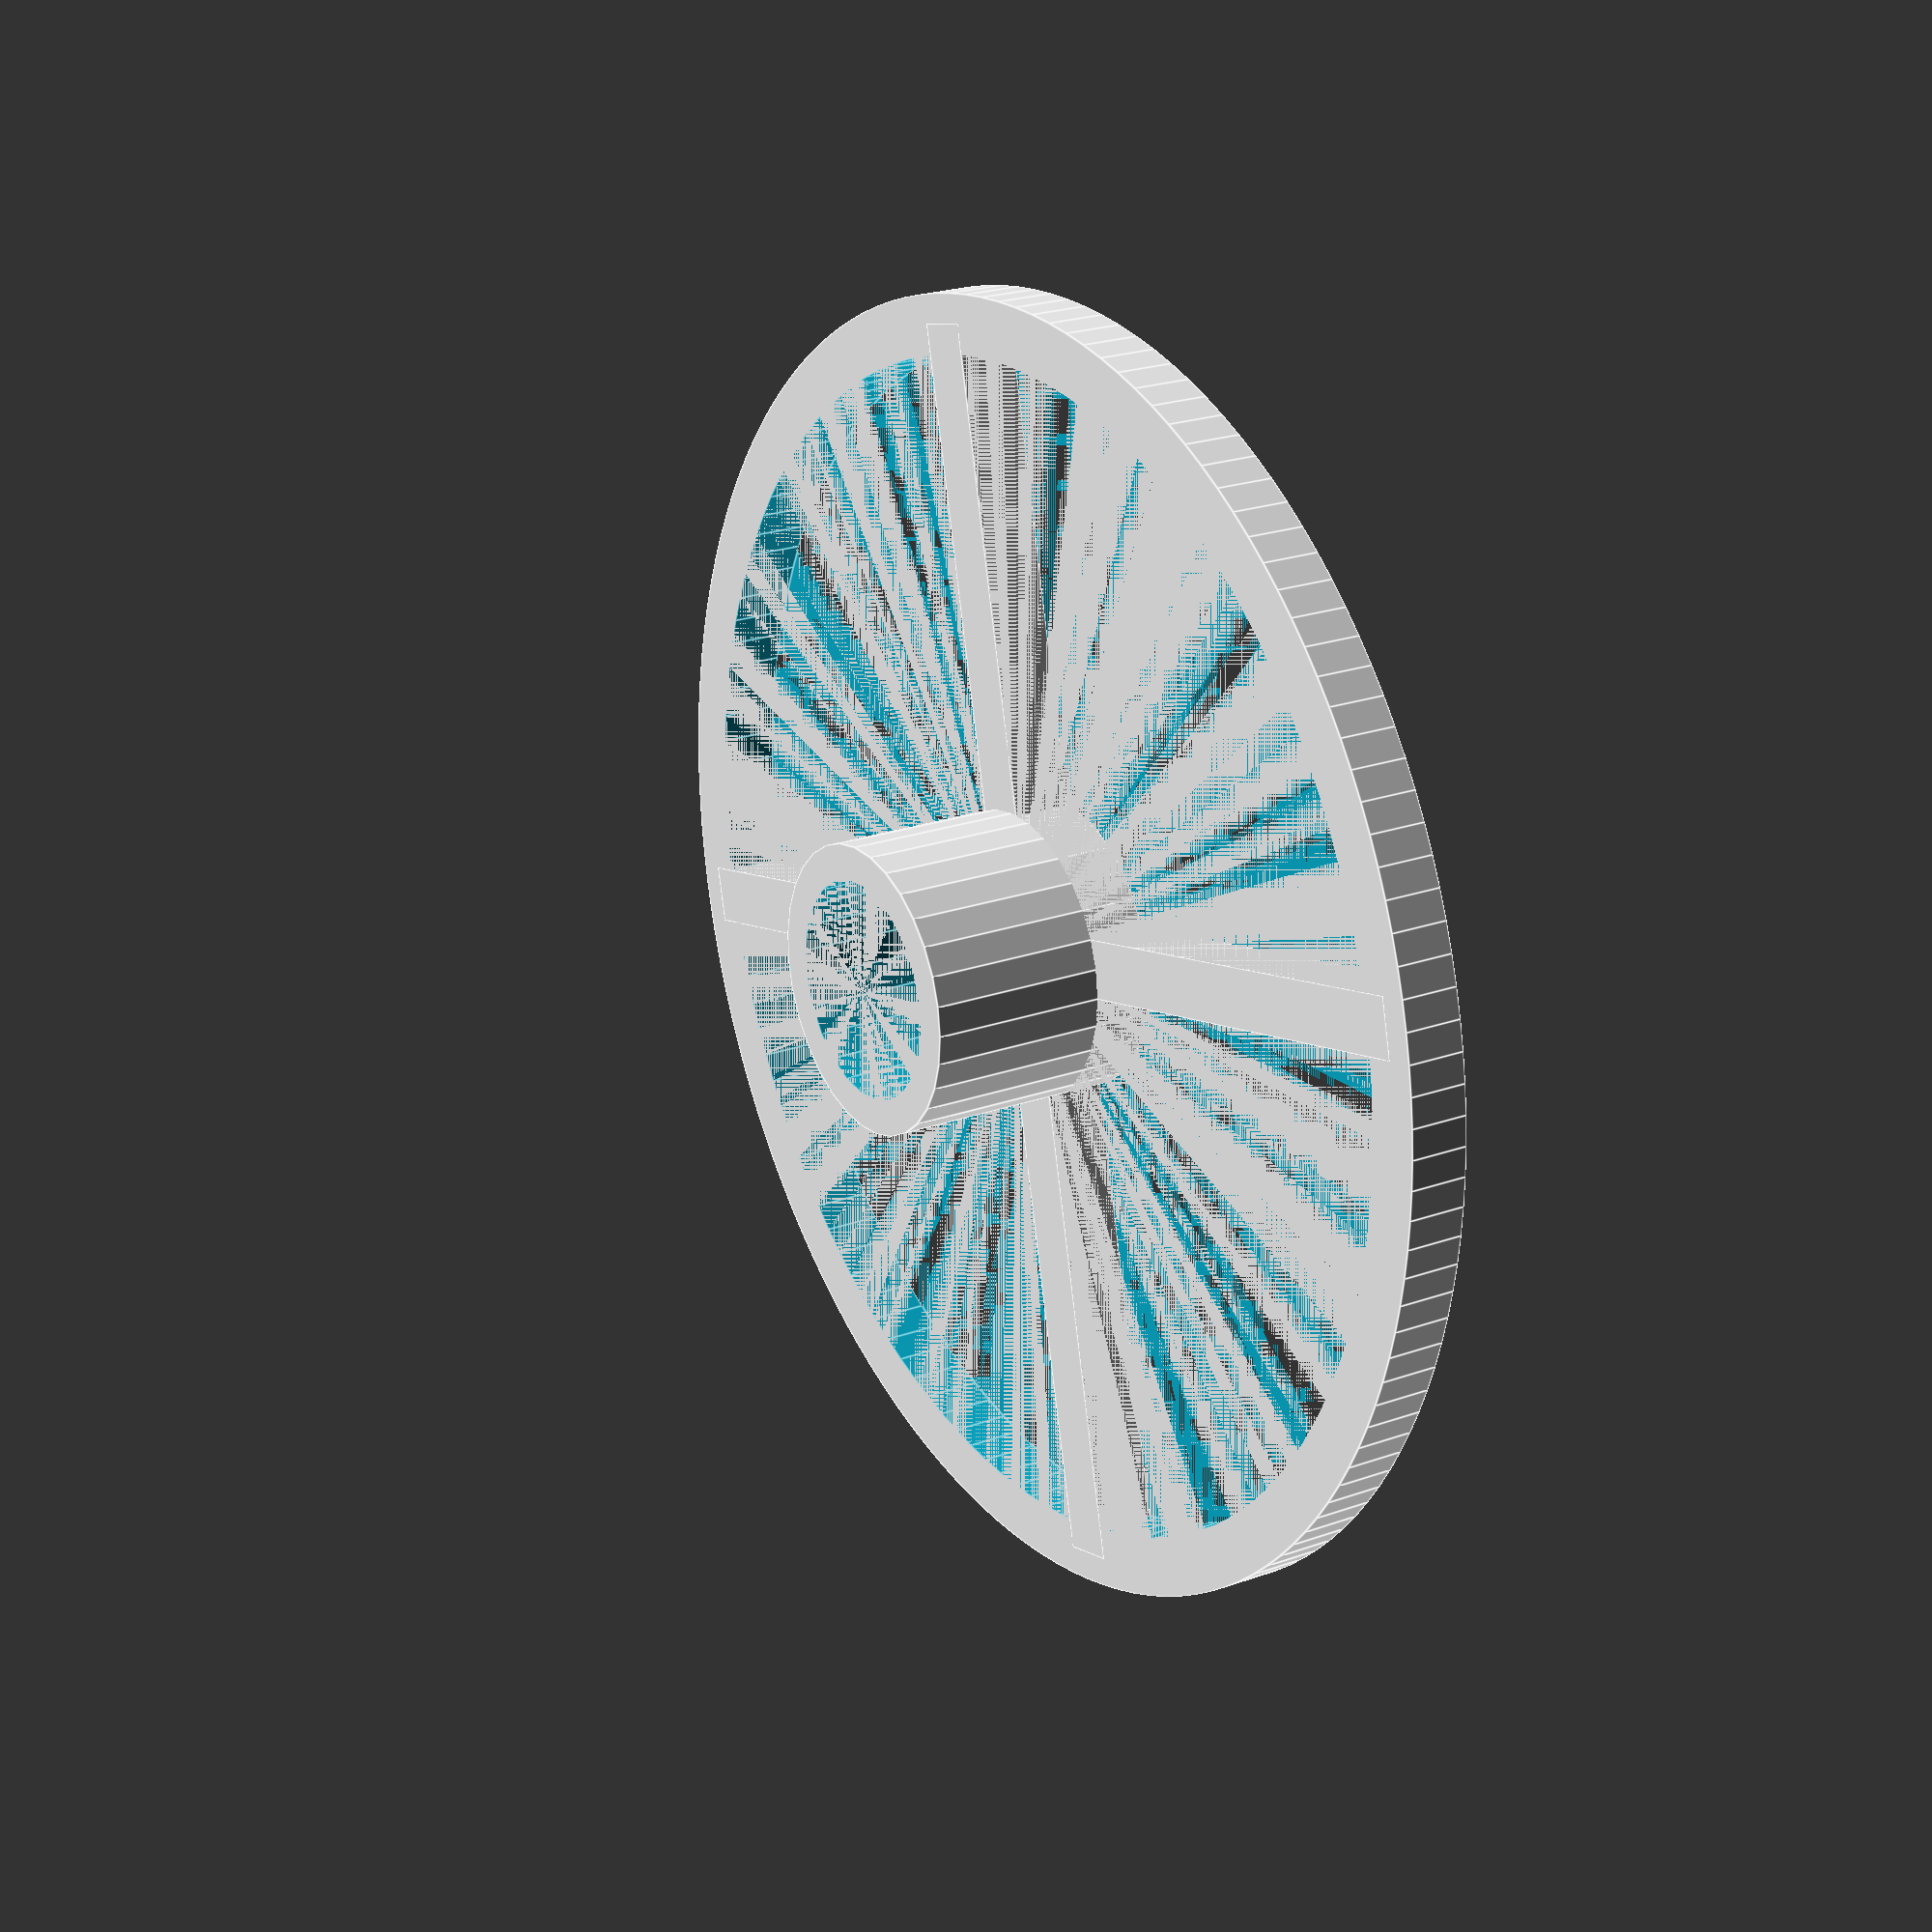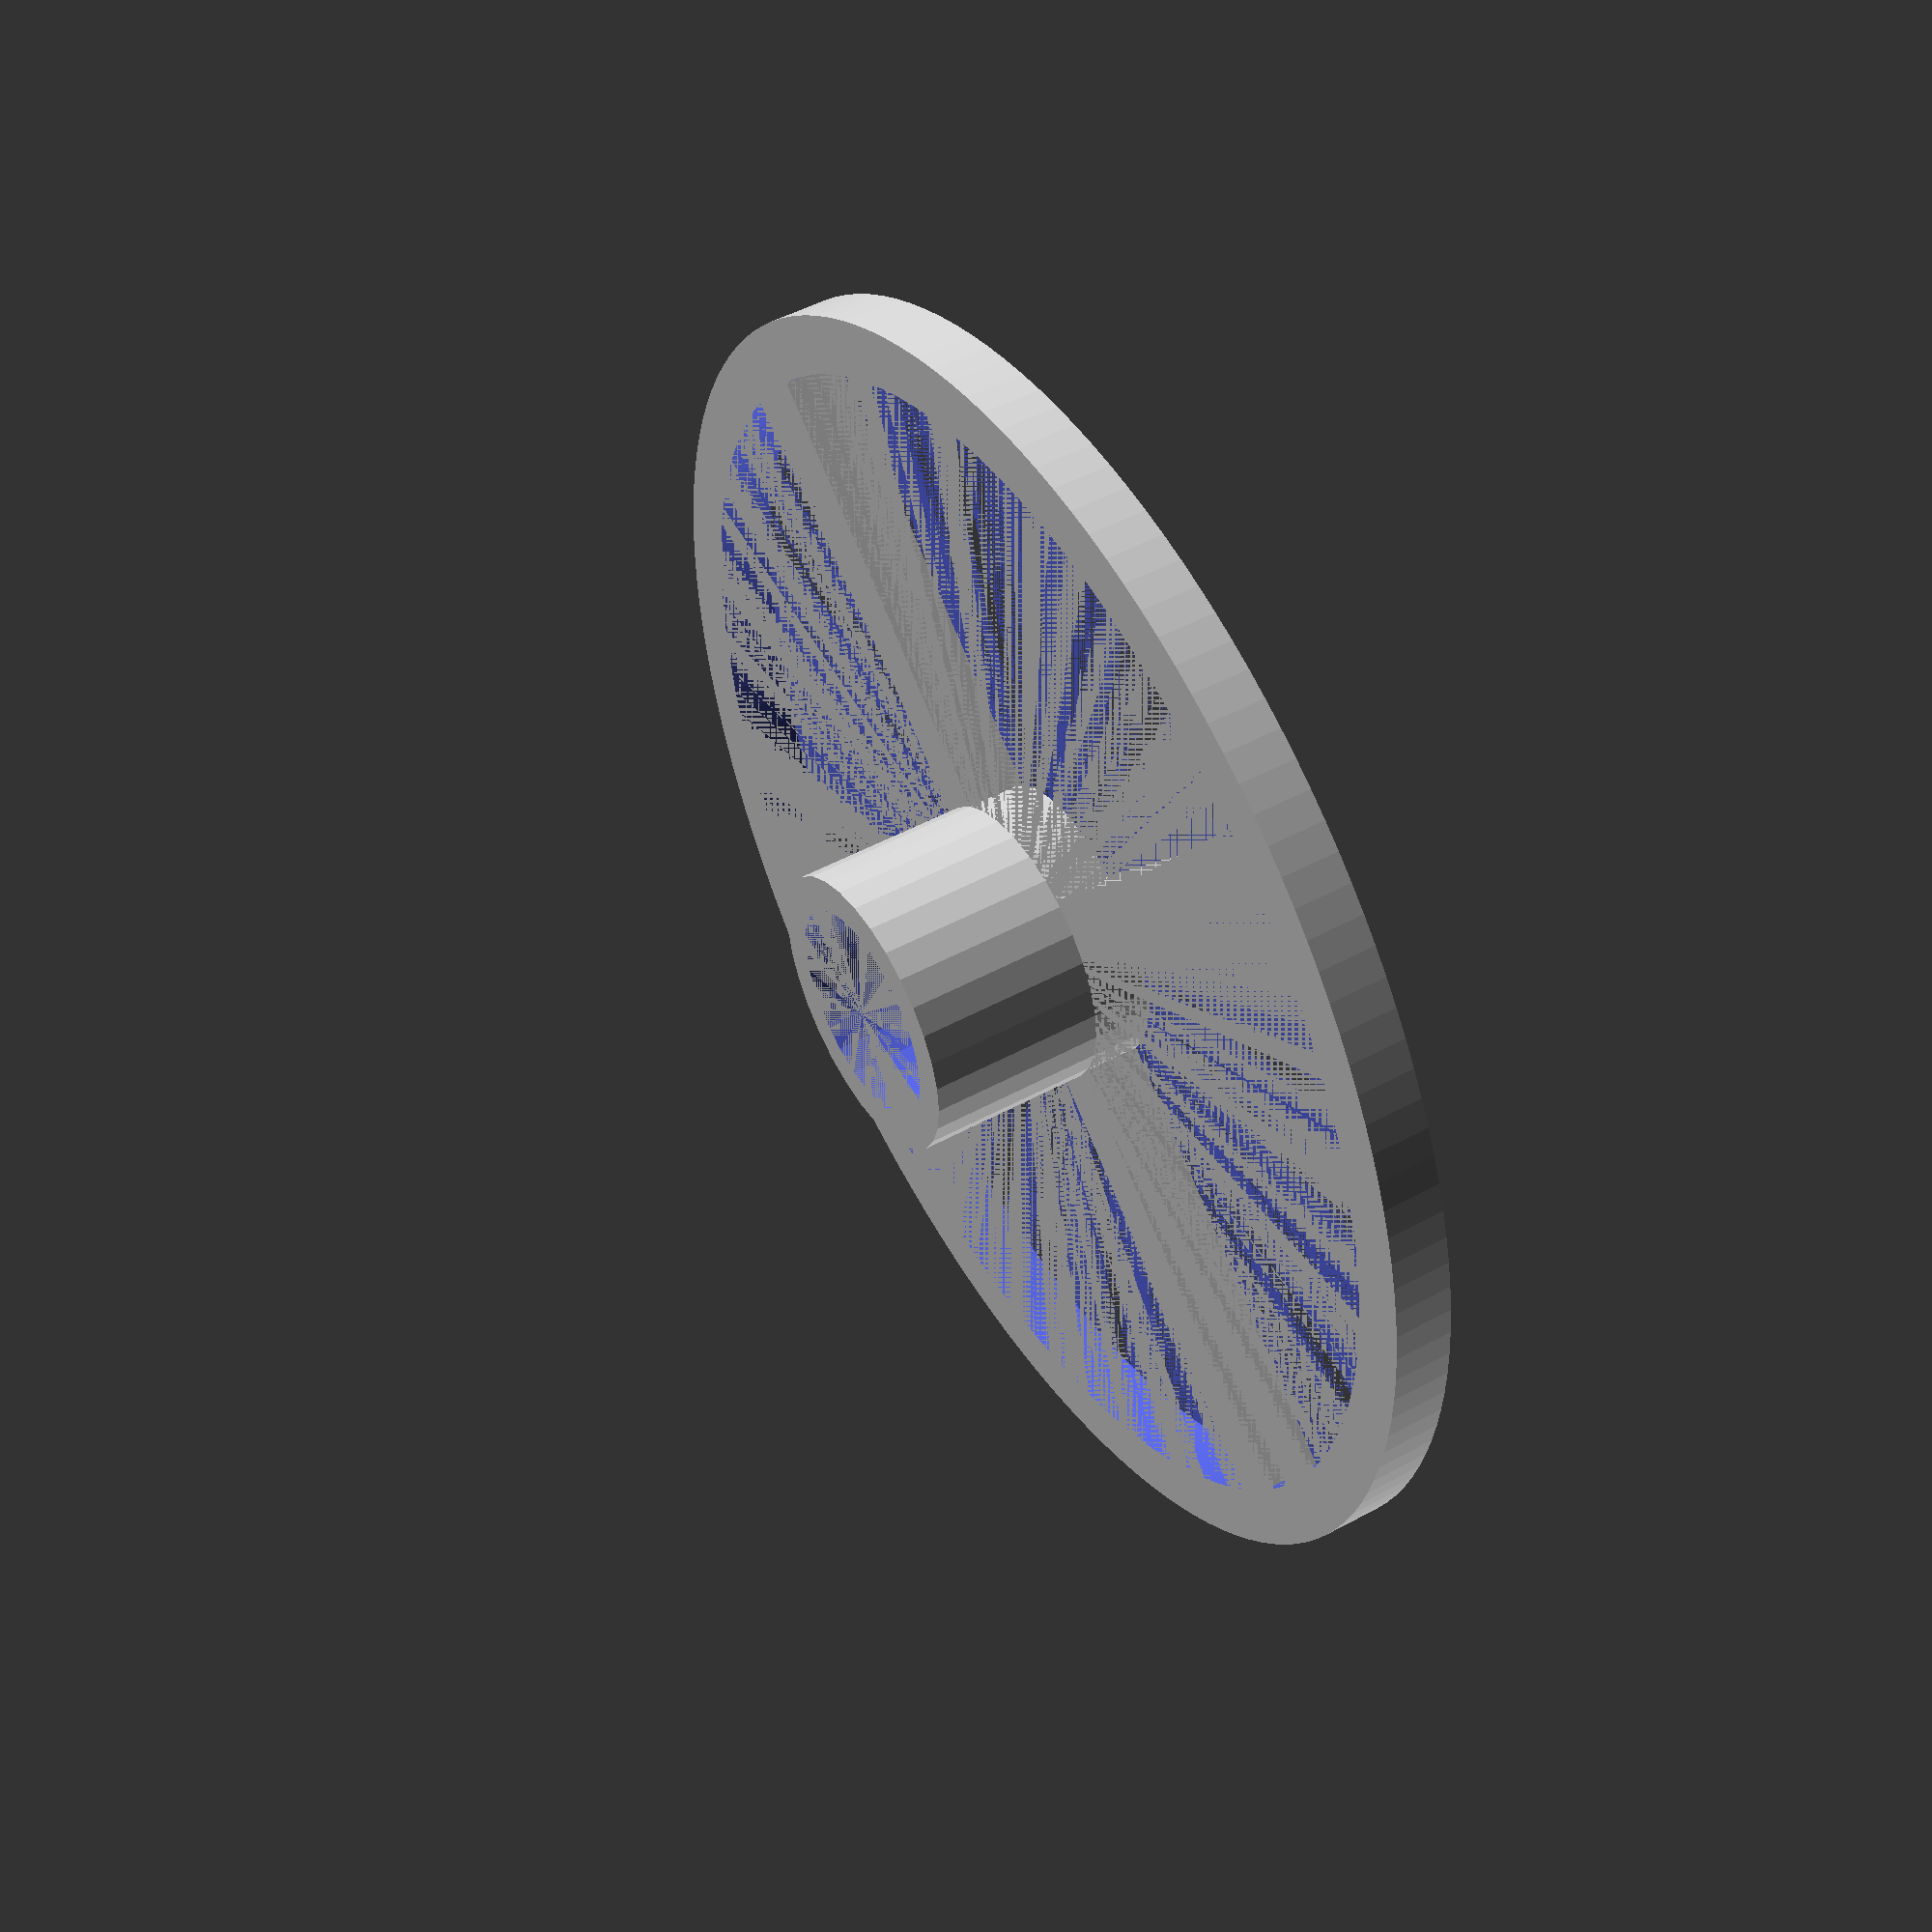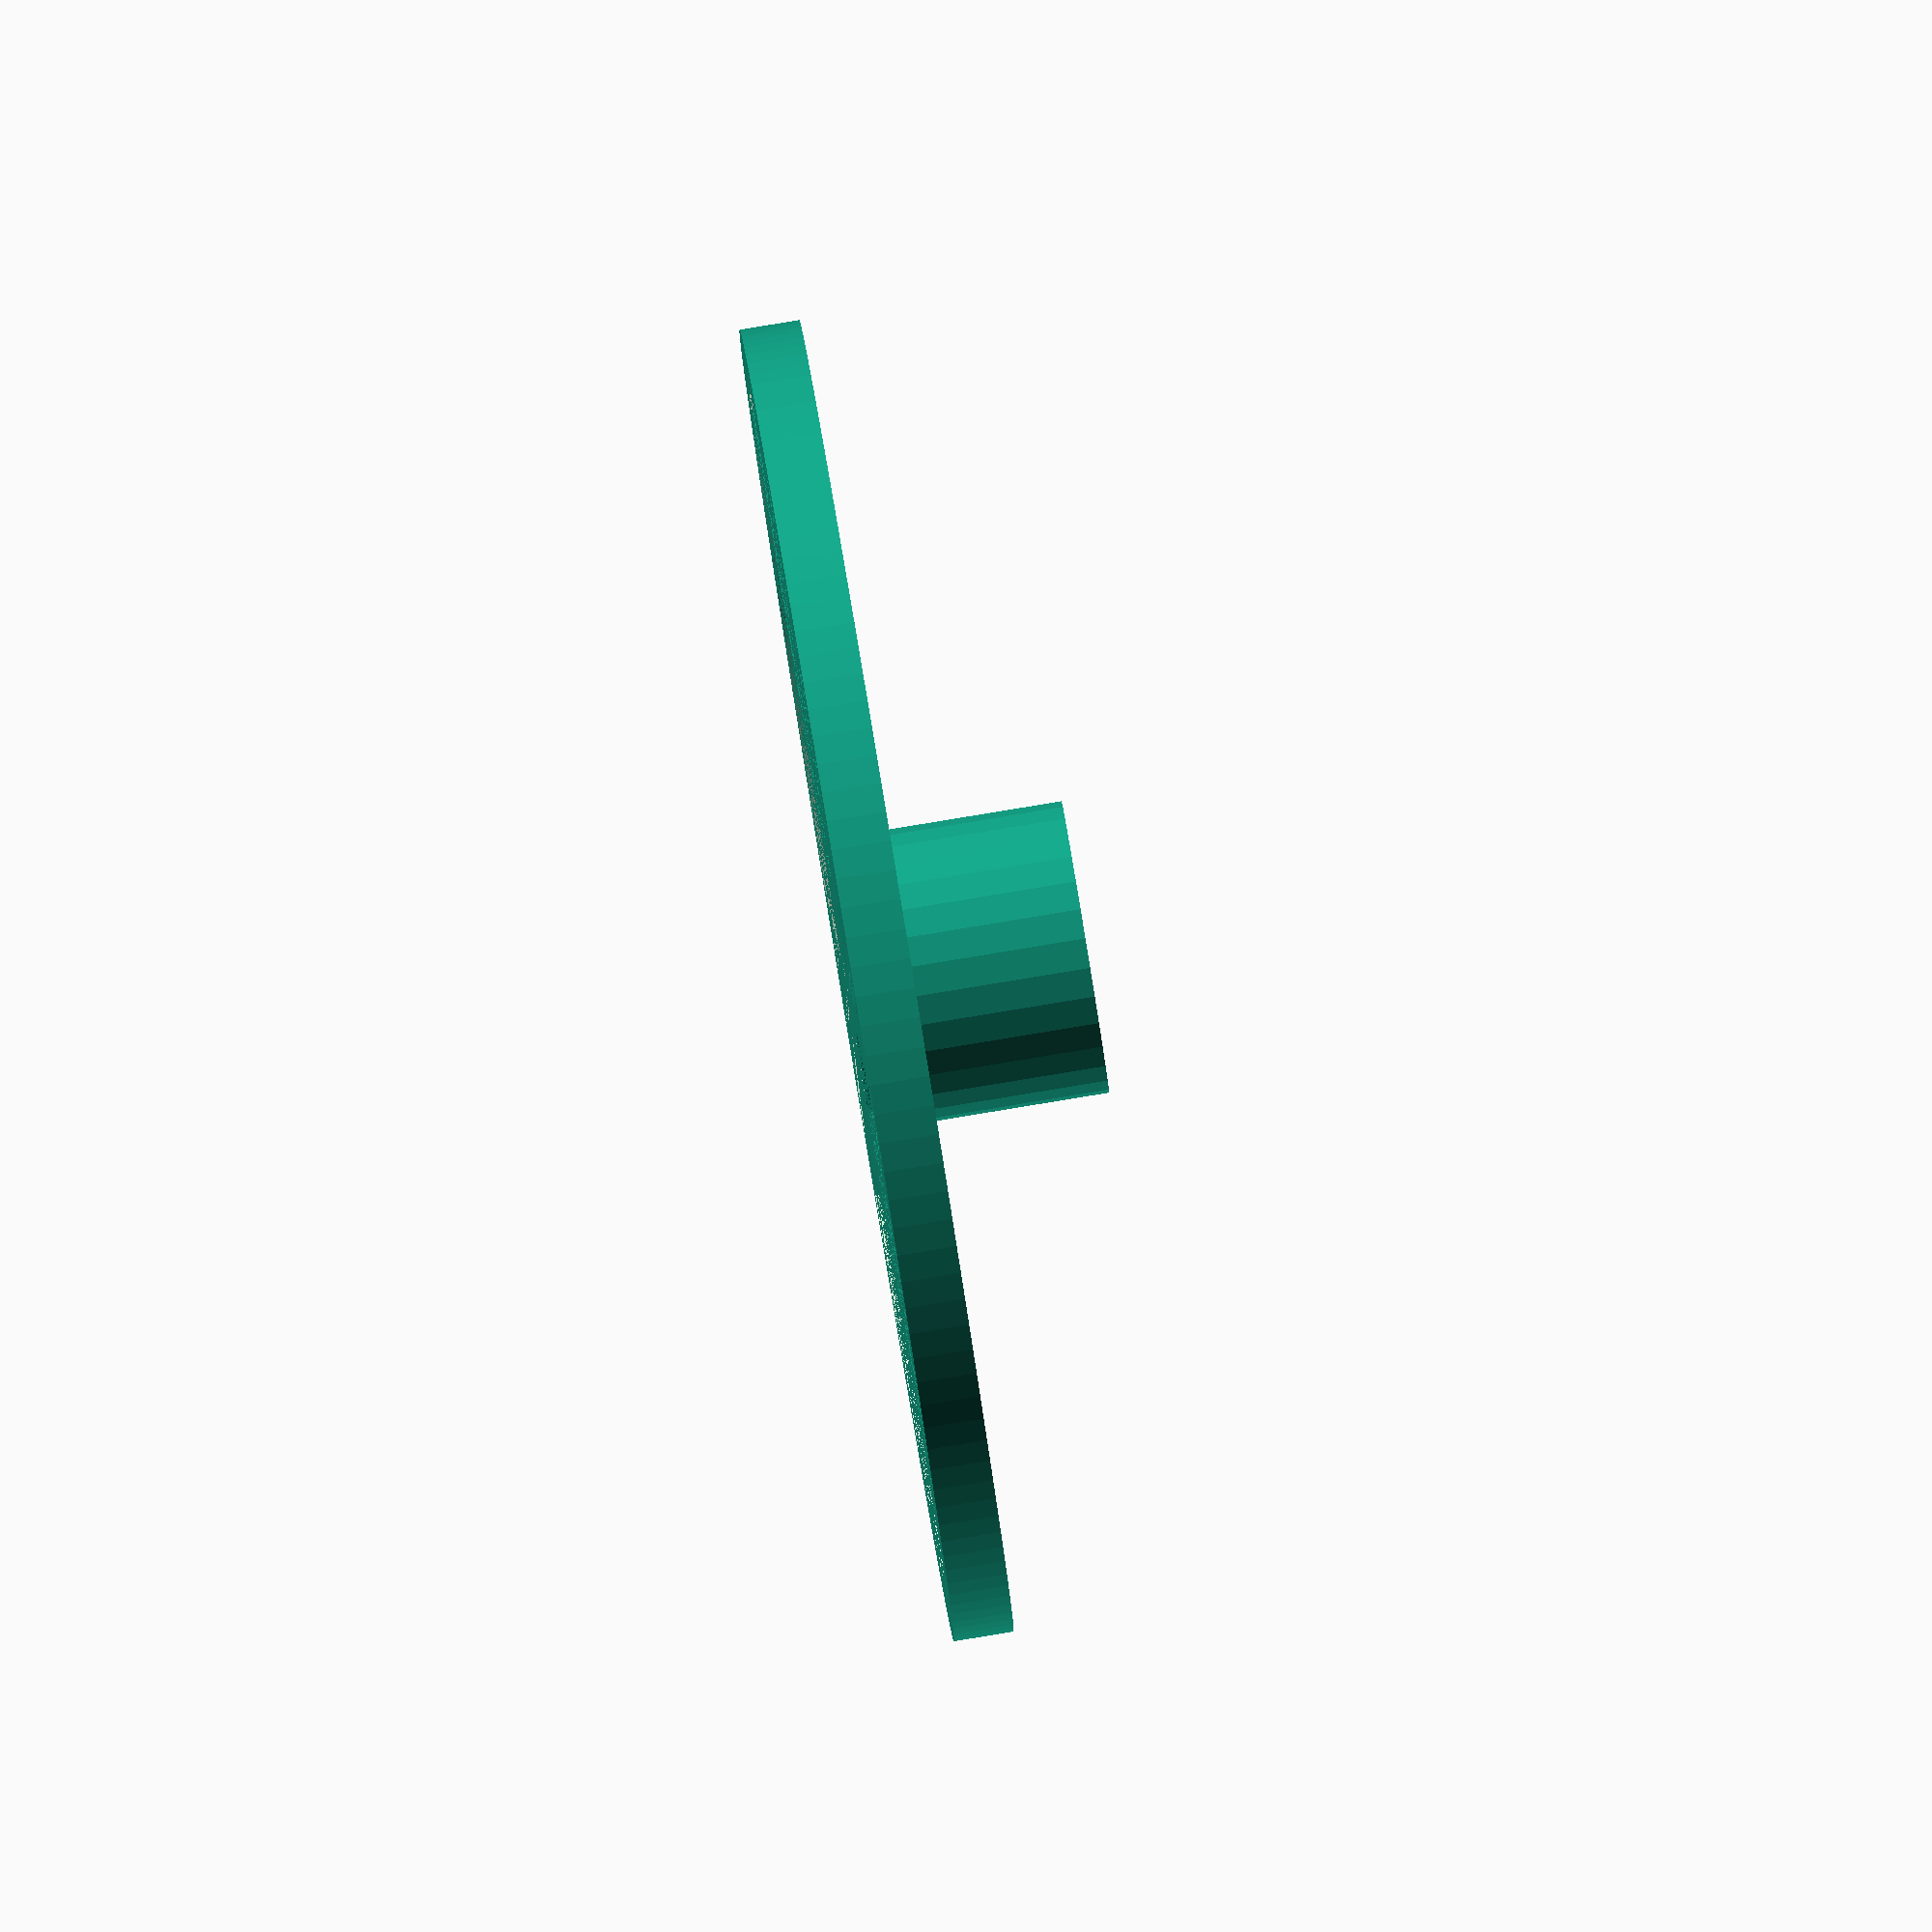
<openscad>
$fa = 1;
$fs = 1;

rint1 = 3.7;
rint2 = 4.9;
rext2 = 22;
rext1 = rext2-2;

mint = rint1 + (rint2-rint1)/2;
mext = rext1 + (rext2-rext1)/2;
rdif =  mext - mint;

hext = 2;
hint = 8;

difference() {
	cylinder(hext, rext2, rext2);
	cylinder(hext, rext1, rext1);
}

difference() {
	cylinder(hint, rint2, rint2);
	cylinder(hint, rint1, rint1);
}

for(i=[0:90:270]) {
	rotate(i, [0,0,1]) {
		translate([mint + rdif/2, 0, hext/2]) {
			cube([rdif,2,hext], true);
		}
	}
}
</openscad>
<views>
elev=337.6 azim=347.0 roll=58.3 proj=p view=edges
elev=131.2 azim=40.0 roll=121.3 proj=p view=wireframe
elev=273.6 azim=14.1 roll=260.7 proj=o view=wireframe
</views>
